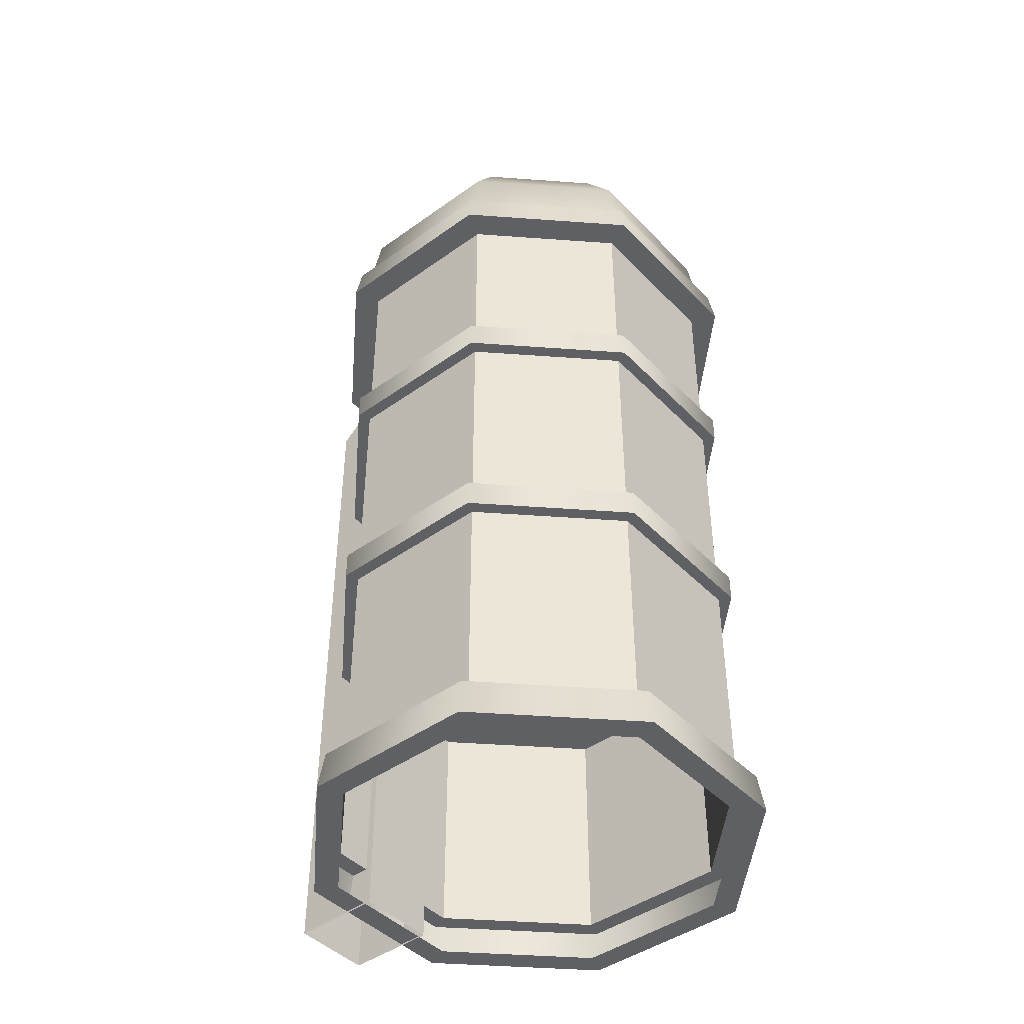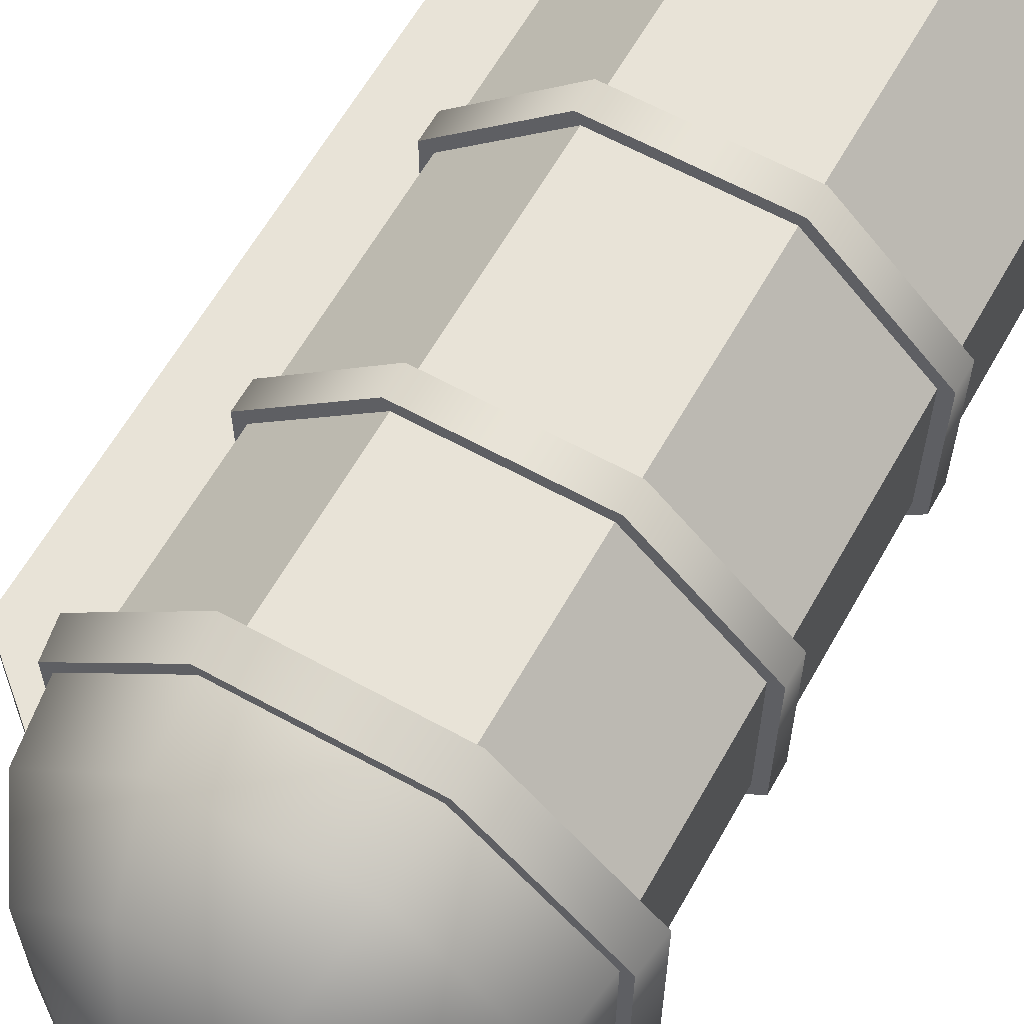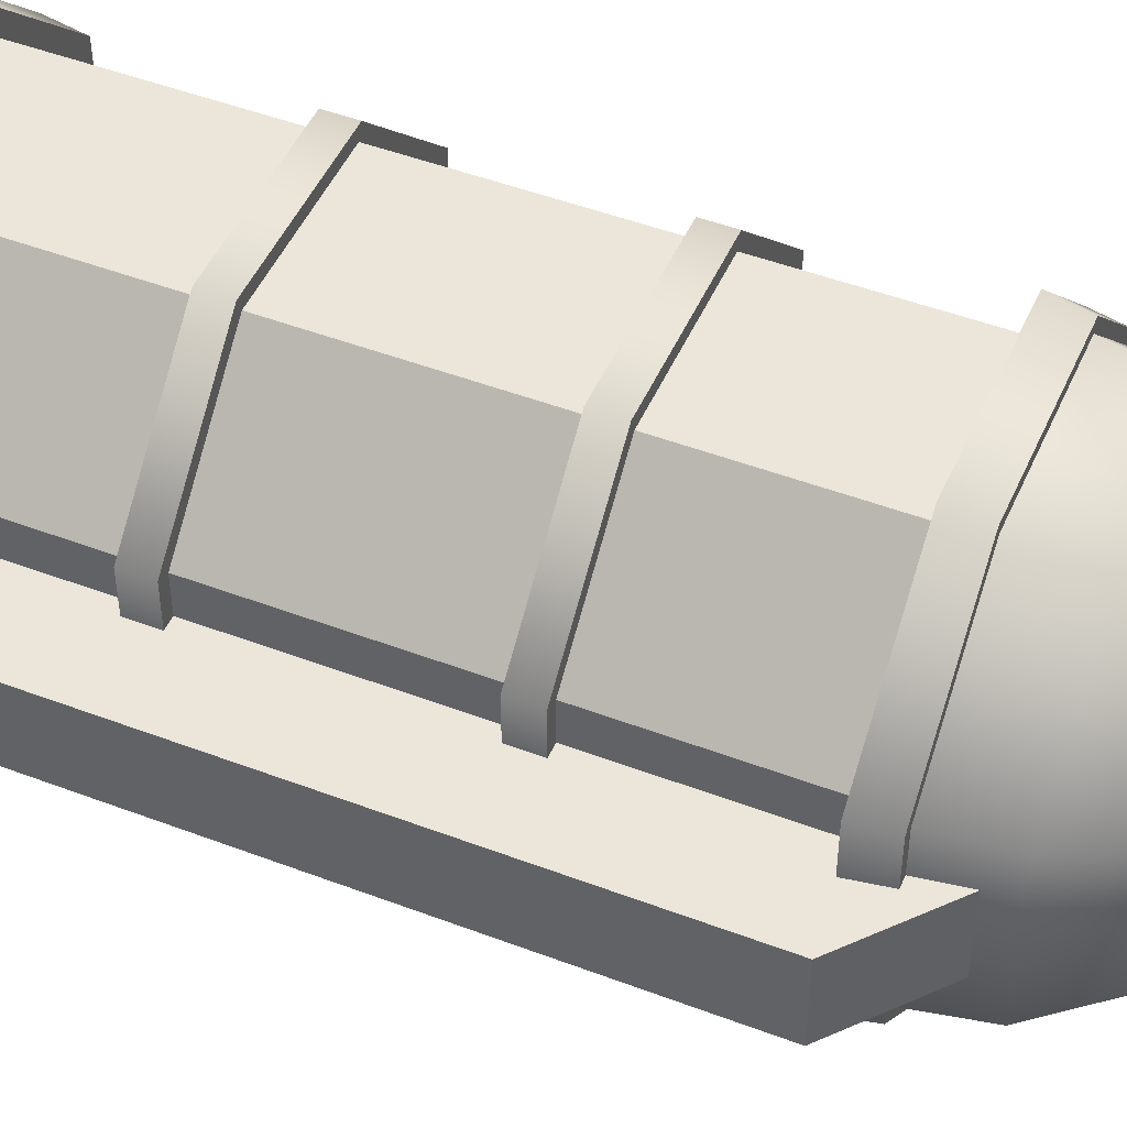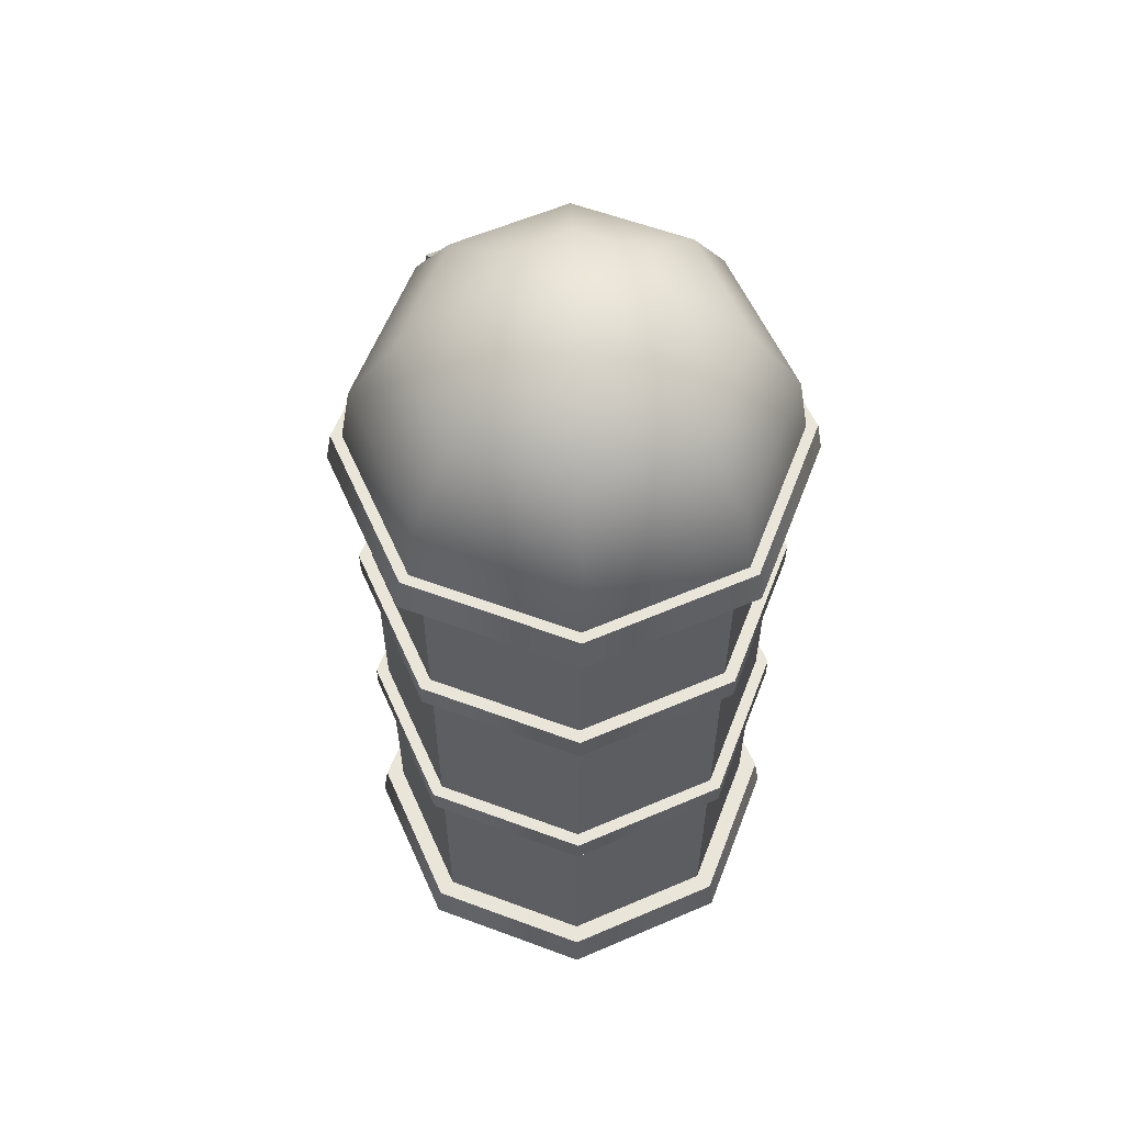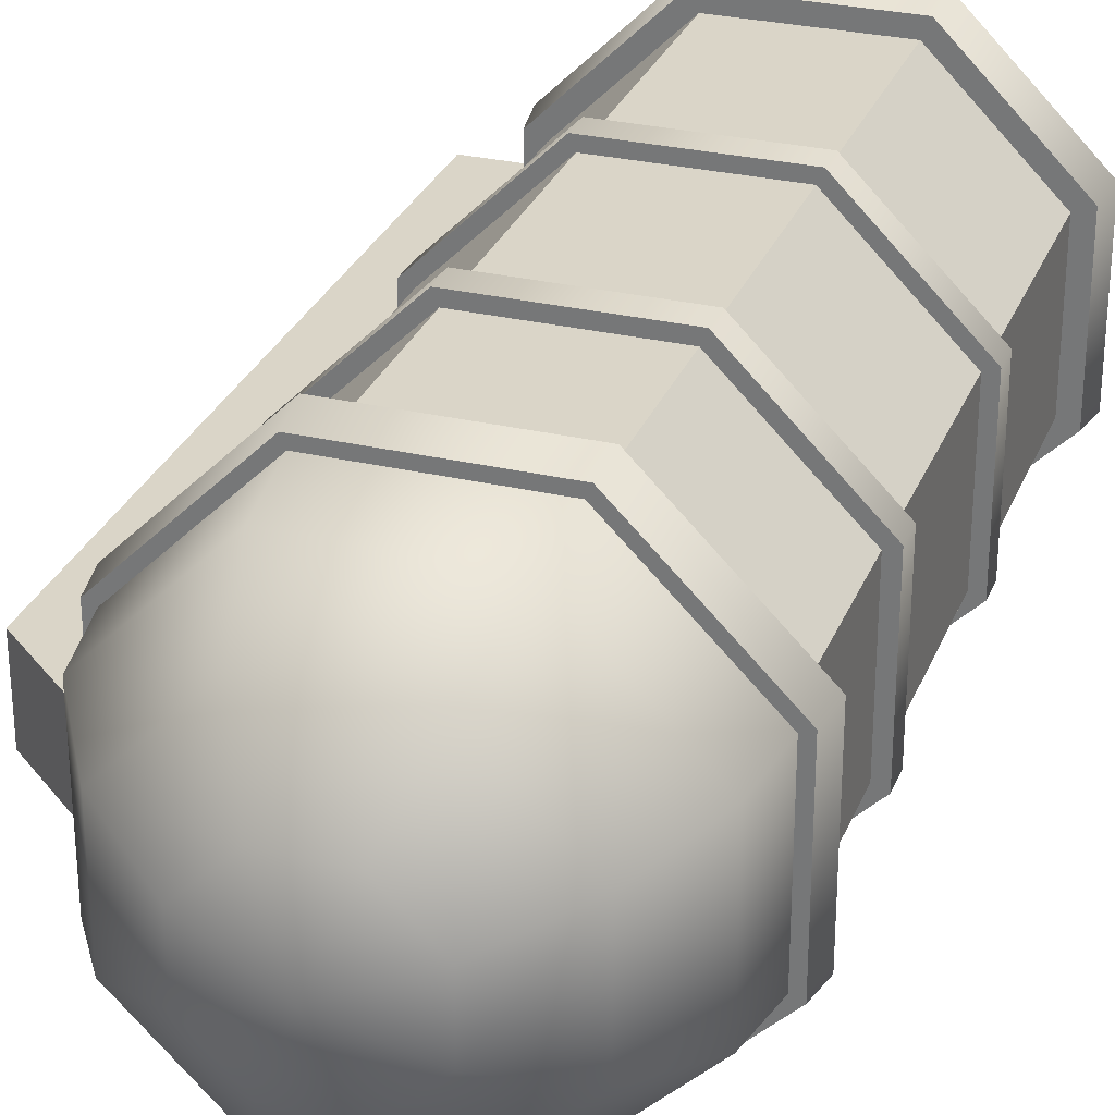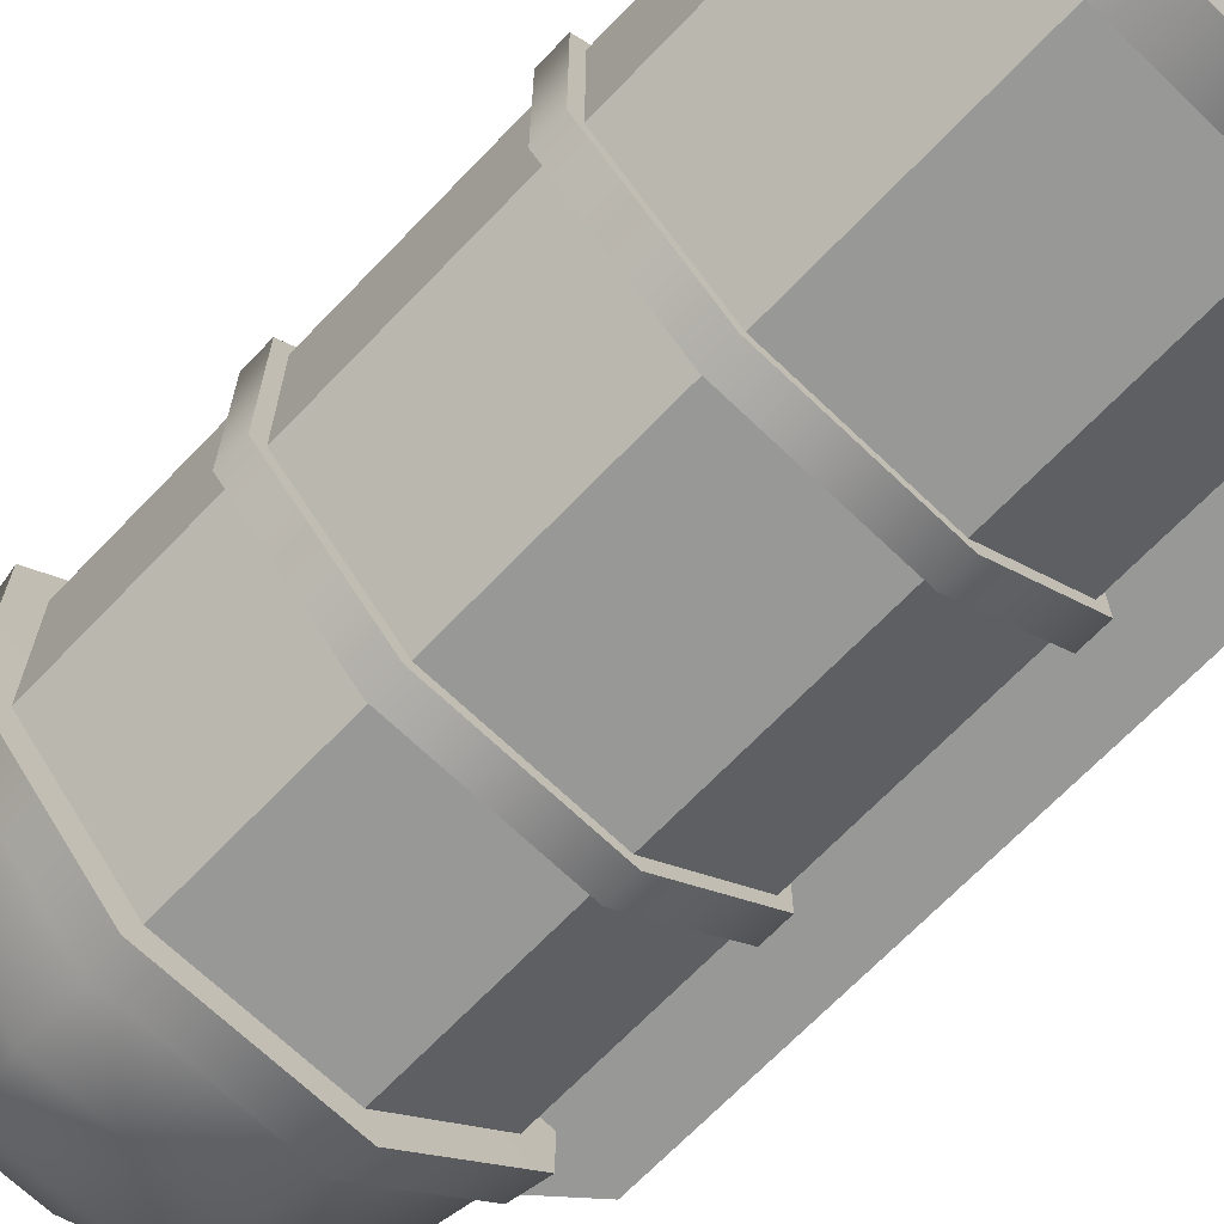
<metadata>
{"format":"obj","ext":"obj","renderer":"f3d","projection":"perspective","resolution":1024,"background":"white","views":[{"elev":-44.1,"azim":-139.9,"up":"+Y"},{"elev":61.8,"azim":-150.7,"up":"+Z"},{"elev":48.0,"azim":113.1,"up":"+Z"},{"elev":58.5,"azim":-114.0,"up":"+Y"},{"elev":29.1,"azim":-160.8,"up":"+Z"},{"elev":-68.4,"azim":-43.8,"up":"+Z"}]}
</metadata>
<code>
o {mesh}Elevator_Sphere.016
v -30.52 281.5 -73.68
v 30.52 281.5 -73.68
v 73.68 281.5 -30.52
v 73.68 281.5 30.52
v 30.52 281.5 73.68
v -30.52 281.5 73.68
v -73.68 281.5 30.52
v -73.68 281.5 -30.52
v -30.52 0.5829 -73.68
v 30.52 0.5829 -73.68
v 73.68 0.5829 -30.52
v 73.68 0.5829 30.52
v 30.52 0.5829 73.68
v -30.52 0.5829 73.68
v -73.68 0.5829 30.52
v -73.68 0.5829 -30.52
v 73.68 16.21 -30.52
v 73.68 16.21 30.52
v 30.52 16.21 73.68
v -73.68 16.21 -30.52
v -30.52 16.21 -73.68
v -73.68 16.21 30.52
v 30.52 16.21 -73.68
v -30.52 16.21 73.68
v -34.35 0.5829 -82.93
v 34.35 0.5829 -82.93
v 82.93 0.5829 -34.35
v 82.93 0.5829 34.35
v 34.35 0.5829 82.93
v -34.35 0.5829 82.93
v -82.93 0.5829 34.35
v -82.93 0.5829 -34.35
v 80.72 16.21 33.44
v 33.44 16.21 80.72
v -33.44 16.21 -80.72
v 80.72 16.21 -33.44
v -80.72 16.21 -33.44
v -80.72 16.21 33.44
v 33.44 16.21 -80.72
v -33.44 16.21 80.72
v -12.7 367.8 -30.66
v -23.46 349 -56.65
v -30.66 320.9 -74.02
v 12.7 367.8 -30.66
v 23.46 349 -56.65
v 30.66 320.9 -74.02
v 30.66 367.8 -12.7
v 56.65 349 -23.46
v 74.02 320.9 -30.66
v 30.66 367.8 12.7
v 56.65 349 23.46
v 74.02 320.9 30.66
v 12.7 367.8 30.66
v 23.46 349 56.65
v 30.66 320.9 74.02
v -1e-06 374.4 1.5e-05
v -12.7 367.8 30.66
v -23.46 349 56.65
v -30.66 320.9 74.02
v -30.66 367.8 12.7
v -56.65 349 23.46
v -74.02 320.9 30.66
v -30.66 367.8 -12.7
v -56.65 349 -23.46
v -74.02 320.9 -30.66
v -32.53 201.1 -78.53
v -32.53 212.1 -78.53
v 32.53 201.1 -78.53
v 32.53 212.1 -78.53
v 78.53 201.1 -32.53
v 78.53 212.1 -32.53
v 78.53 201.1 32.53
v 78.53 212.1 32.53
v 32.53 201.1 78.53
v 32.53 212.1 78.53
v -32.53 201.1 78.53
v -32.53 212.1 78.53
v -78.53 201.1 32.53
v -78.53 212.1 32.53
v -78.53 201.1 -32.53
v -78.53 212.1 -32.53
v -32.53 106.7 -78.53
v -32.53 117.7 -78.53
v 32.53 106.7 -78.53
v 32.53 117.7 -78.53
v 78.53 106.7 -32.53
v 78.53 117.7 -32.53
v 78.53 106.7 32.53
v 78.53 117.7 32.53
v 32.53 106.7 78.53
v 32.53 117.7 78.53
v -32.53 106.7 78.53
v -32.53 117.7 78.53
v -78.53 106.7 32.53
v -78.53 117.7 32.53
v -78.53 106.7 -32.53
v -78.53 117.7 -32.53
v -32.31 295.2 -78.01
v 32.31 295.2 -78.01
v 78.01 295.2 -32.31
v 78.01 295.2 32.31
v 32.31 295.2 78.01
v -32.31 295.2 78.01
v -78.01 295.2 32.31
v -78.01 295.2 -32.31
v -33.98 295.2 -82.04
v -34.9 281.6 -84.25
v 33.98 295.2 -82.04
v 34.9 281.6 -84.25
v 82.04 295.2 -33.98
v 84.25 281.6 -34.9
v 82.04 295.2 33.98
v 84.25 281.6 34.9
v 33.98 295.2 82.04
v 34.9 281.6 84.25
v -33.98 295.2 82.04
v -34.9 281.6 84.25
v -82.04 295.2 33.98
v -84.25 281.6 34.9
v -82.04 295.2 -33.98
v -84.25 281.6 -34.9
v 70.91 315.1 15.84
v 70.91 315.1 -15.84
v 106.5 284.6 15.84
v 106.5 284.6 -15.84
v 70.91 0 15.84
v 70.91 0 -15.84
v 106.5 0 -15.84
v 106.5 0 15.84
f 6 117 119 7
f 2 109 111 3
f 7 119 121 8
f 3 111 113 4
f 8 121 107 1
f 5 115 117 6
f 4 113 115 5
f 17 18 33 36
f 11 10 26 27
f 18 19 34 33
f 10 9 25 26
f 9 16 32 25
f 20 21 35 37
f 16 15 31 32
f 22 20 37 38
f 5 6 24 19
f 1 2 23 21
f 6 7 22 24
f 2 3 17 23
f 7 8 20 22
f 8 1 21 20
f 4 5 19 18
f 3 4 18 17
f 36 33 28 27
f 33 34 29 28
f 37 35 25 32
f 38 37 32 31
f 39 36 27 26
f 40 38 31 30
f 35 39 26 25
f 34 40 30 29
f 19 24 40 34
f 12 11 27 28
f 21 23 39 35
f 13 12 28 29
f 24 22 38 40
f 14 13 29 30
f 23 17 36 39
f 15 14 30 31
f 43 42 45 46
f 41 56 44
f 98 43 46 99
f 42 41 44 45
f 46 45 48 49
f 44 56 47
f 99 46 49 100
f 45 44 47 48
f 100 49 52 101
f 48 47 50 51
f 49 48 51 52
f 47 56 50
f 51 50 53 54
f 52 51 54 55
f 50 56 53
f 101 52 55 102
f 55 54 58 59
f 53 56 57
f 102 55 59 103
f 54 53 57 58
f 57 56 60
f 103 59 62 104
f 58 57 60 61
f 59 58 61 62
f 104 62 65 105
f 61 60 63 64
f 62 61 64 65
f 60 56 63
f 65 64 42 43
f 63 56 41
f 105 65 43 98
f 64 63 41 42
f 66 67 69 68
f 68 69 71 70
f 70 71 73 72
f 72 73 75 74
f 74 75 77 76
f 76 77 79 78
f 69 67 81 79 77 75 73 71
f 78 79 81 80
f 80 81 67 66
f 66 68 70 72 74 76 78 80
f 82 83 85 84
f 84 85 87 86
f 86 87 89 88
f 88 89 91 90
f 90 91 93 92
f 92 93 95 94
f 85 83 97 95 93 91 89 87
f 94 95 97 96
f 96 97 83 82
f 82 84 86 88 90 92 94 96
f 98 99 108 106
f 99 100 110 108
f 100 101 112 110
f 101 102 114 112
f 121 120 106 107
f 119 118 120 121
f 117 116 118 119
f 115 114 116 117
f 113 112 114 115
f 111 110 112 113
f 109 108 110 111
f 107 106 108 109
f 105 98 106 120
f 104 105 120 118
f 103 104 118 116
f 102 103 116 114
f 1 107 109 2
f 126 122 123 127
f 127 123 125 128
f 128 125 124 129
f 129 124 122 126
f 125 123 122 124

</code>
